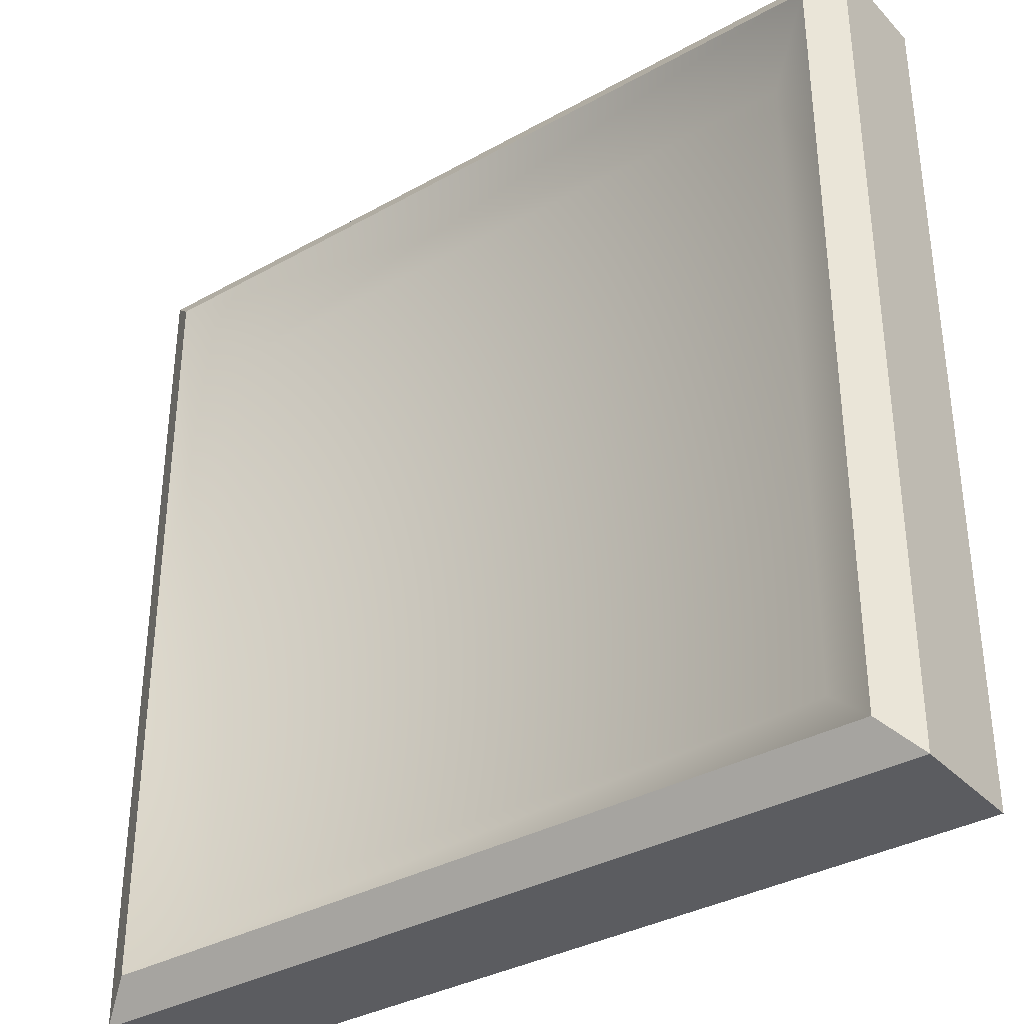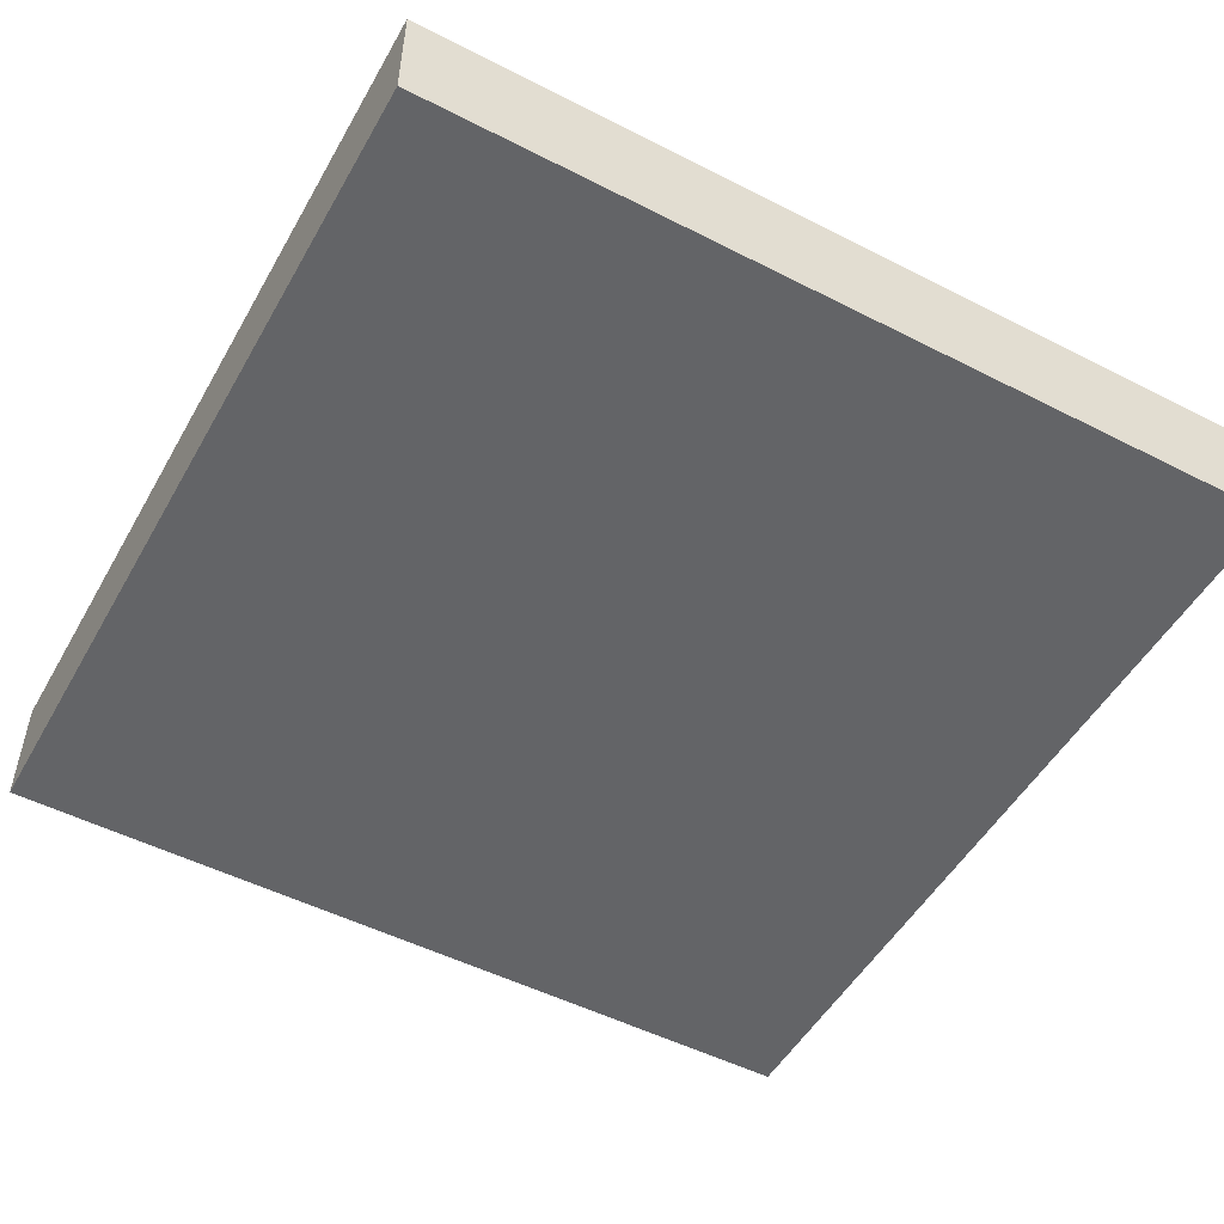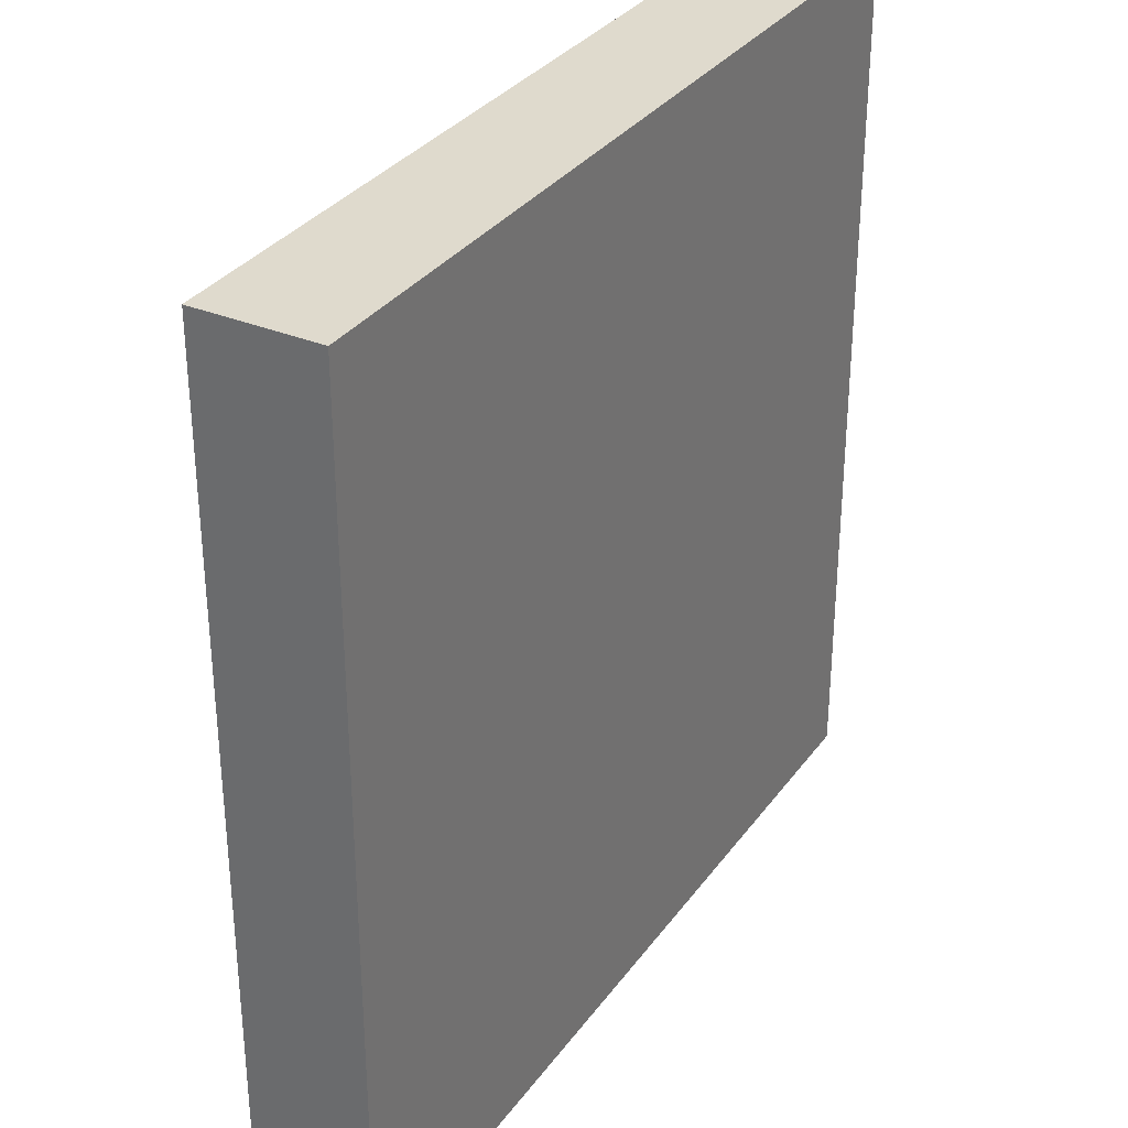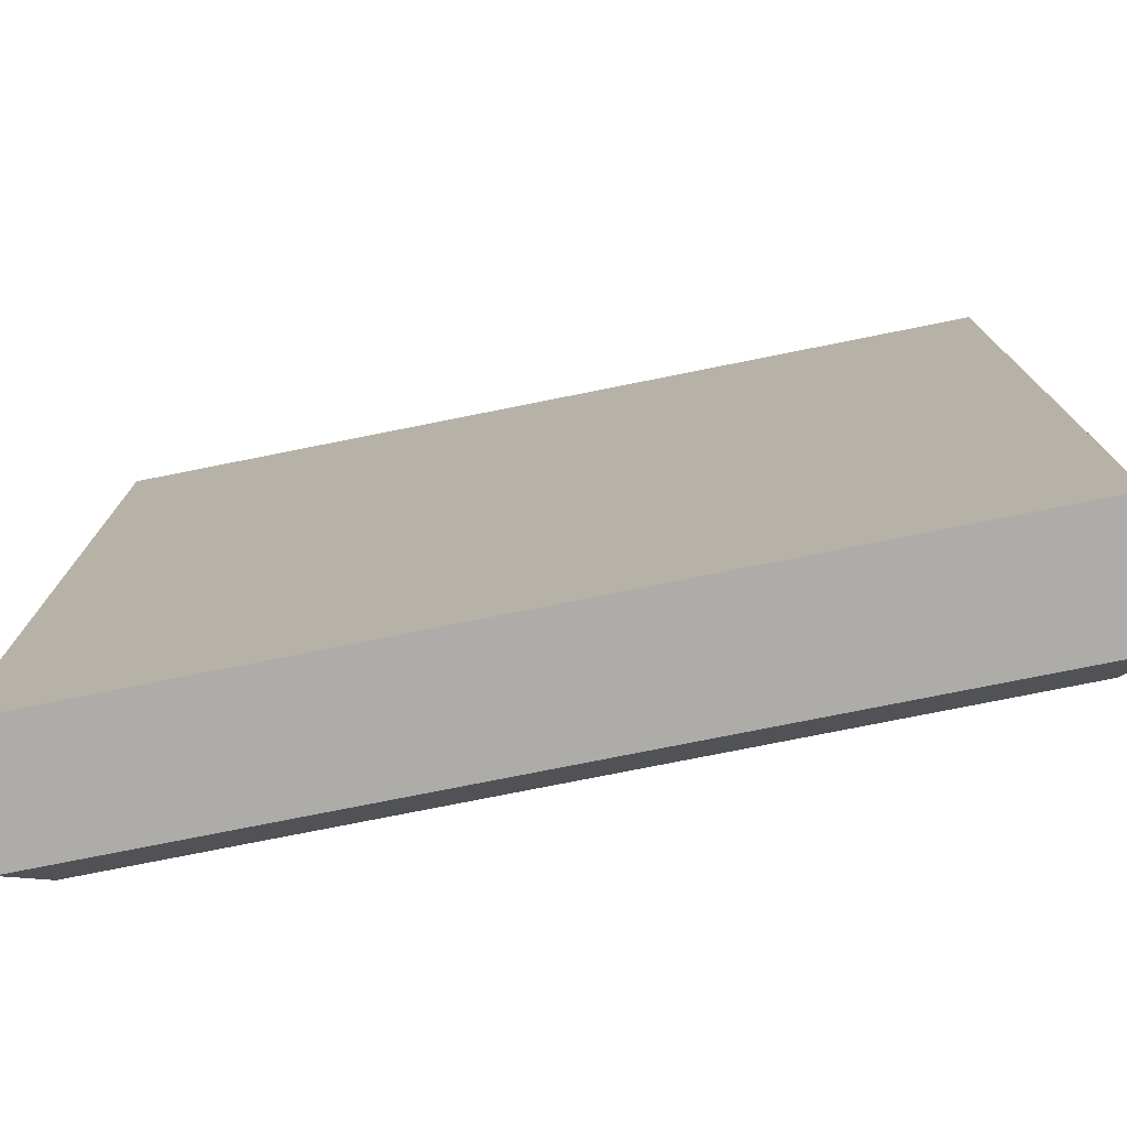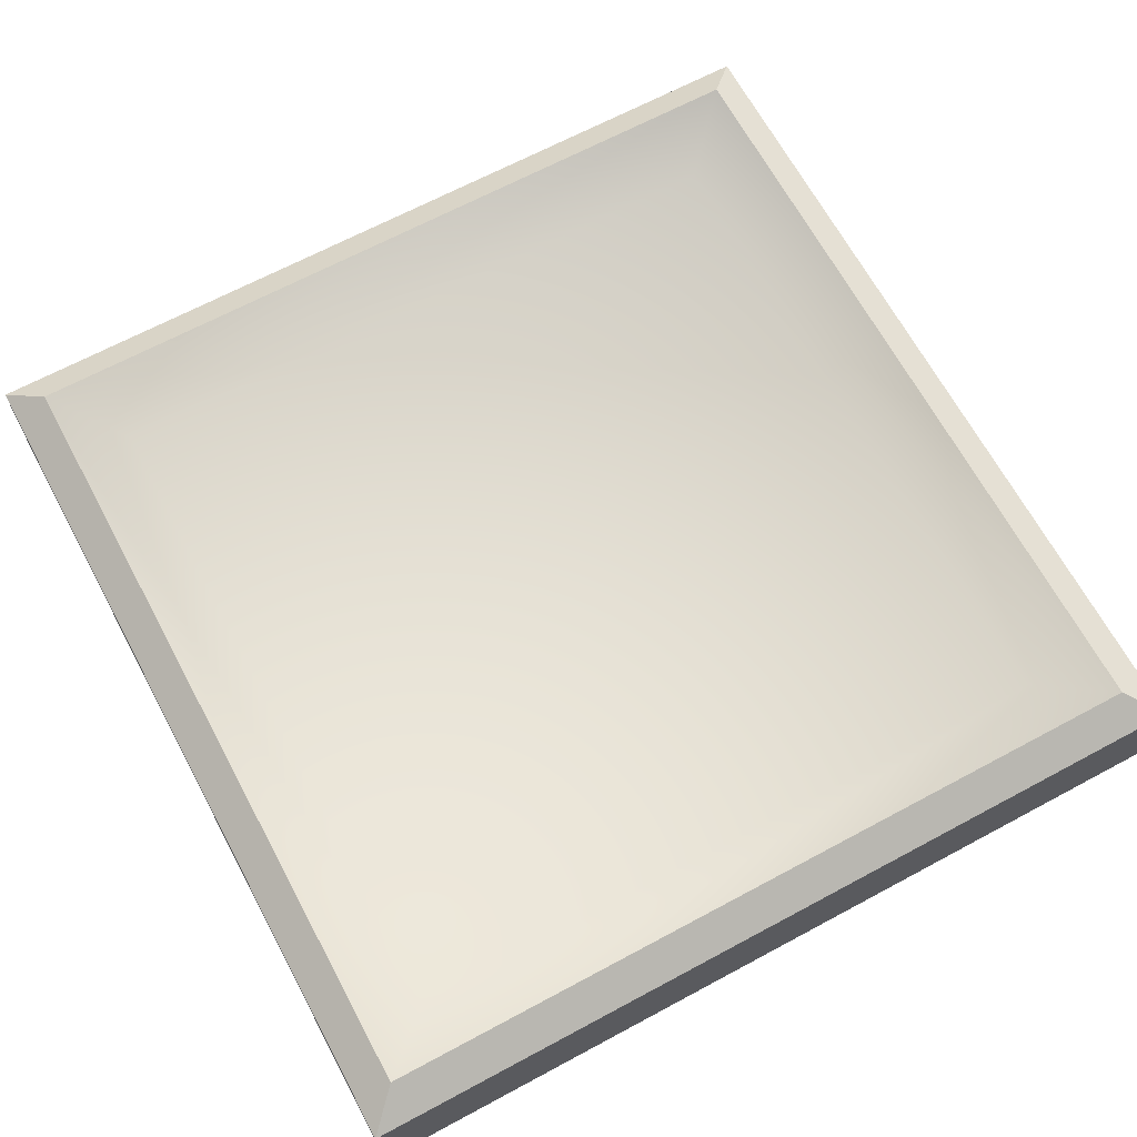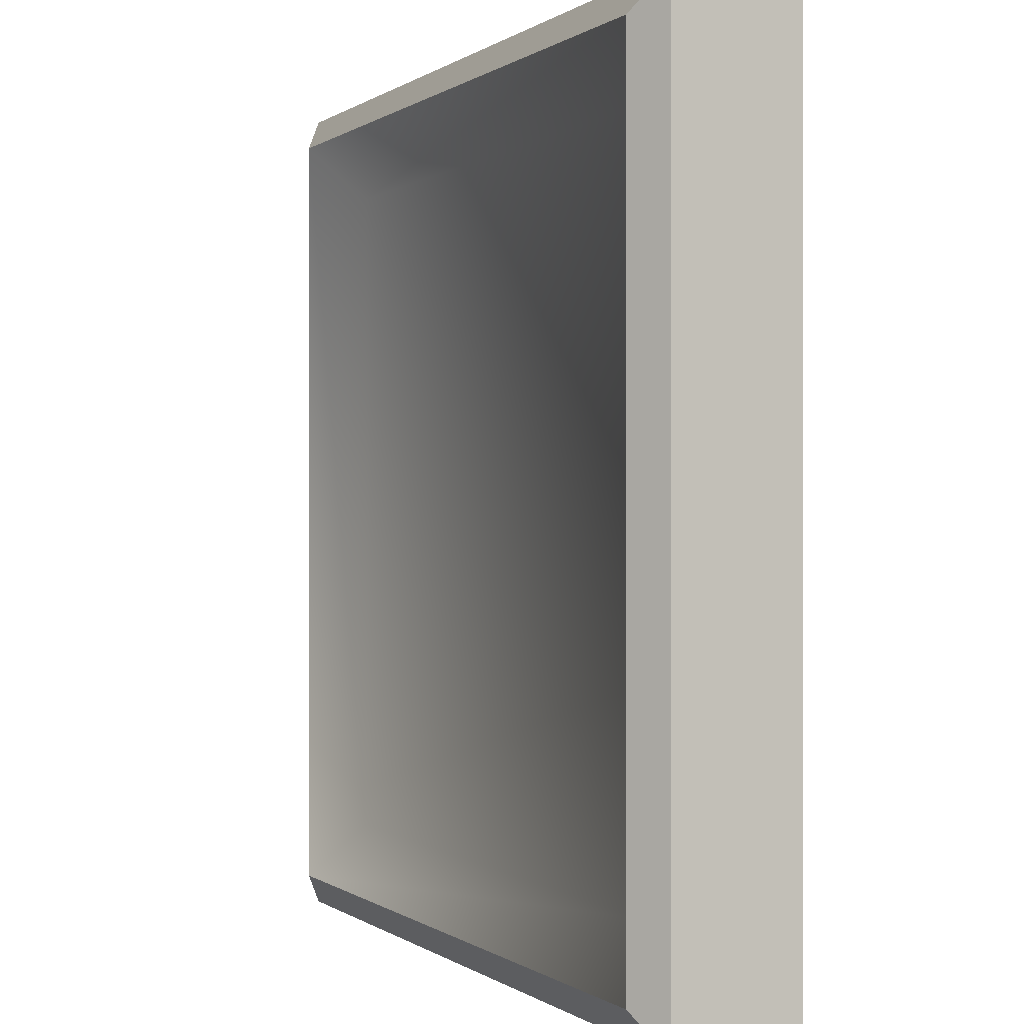
<metadata>
{"format":"obj","ext":"obj","renderer":"f3d","projection":"perspective","resolution":1024,"background":"white","views":[{"elev":-35.0,"azim":-143.3,"up":"+Z"},{"elev":-51.2,"azim":151.0,"up":"+Y"},{"elev":32.6,"azim":-59.9,"up":"+Z"},{"elev":-76.8,"azim":11.3,"up":"+Z"},{"elev":66.8,"azim":61.7,"up":"+Y"},{"elev":-0.0,"azim":-113.2,"up":"+Z"}]}
</metadata>
<code>
g default
v -100 0 100
v 100 0 100
v 100 27.65 100
v -100 27.65 100
v -78 22.77 78
v 78 22.77 78
v 78 22.77 -78
v -78 22.77 -78
v -100 27.65 -100
v 100 27.65 -100
v 100 0 -100
v -100 0 -100
v 92 32.97 92
v -92 32.97 92
v 92 32.97 -92
v -92 32.97 -92
g pCube1
f 1 2 3 4
f 5 6 7 8
f 9 10 11 12
f 12 11 2 1
f 2 11 10 3
f 12 1 4 9
f 4 3 13 14
f 3 10 15 13
f 10 9 16 15
f 9 4 14 16
f 14 13 6 5
f 13 15 7 6
f 15 16 8 7
f 16 14 5 8

</code>
